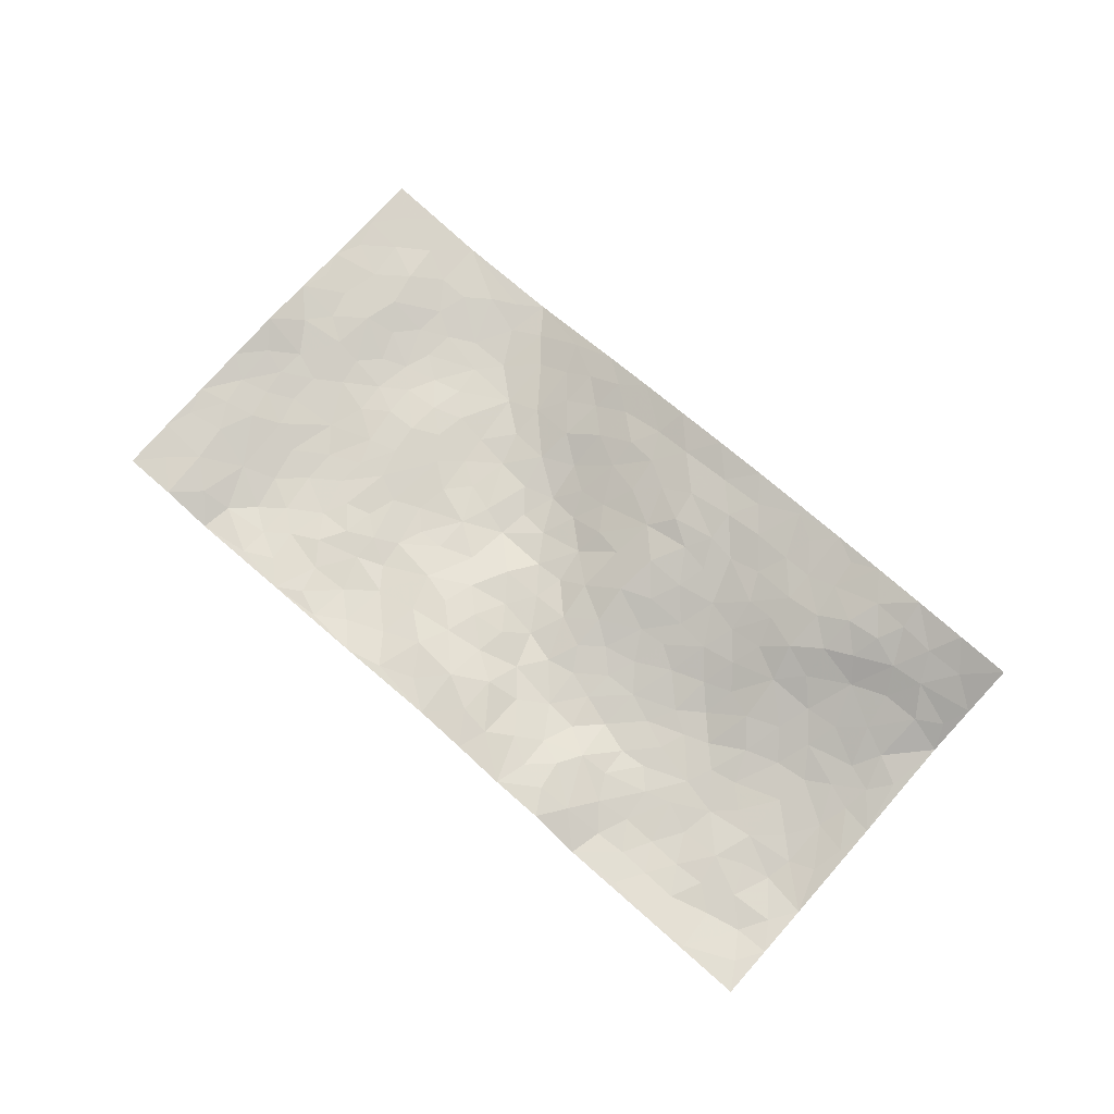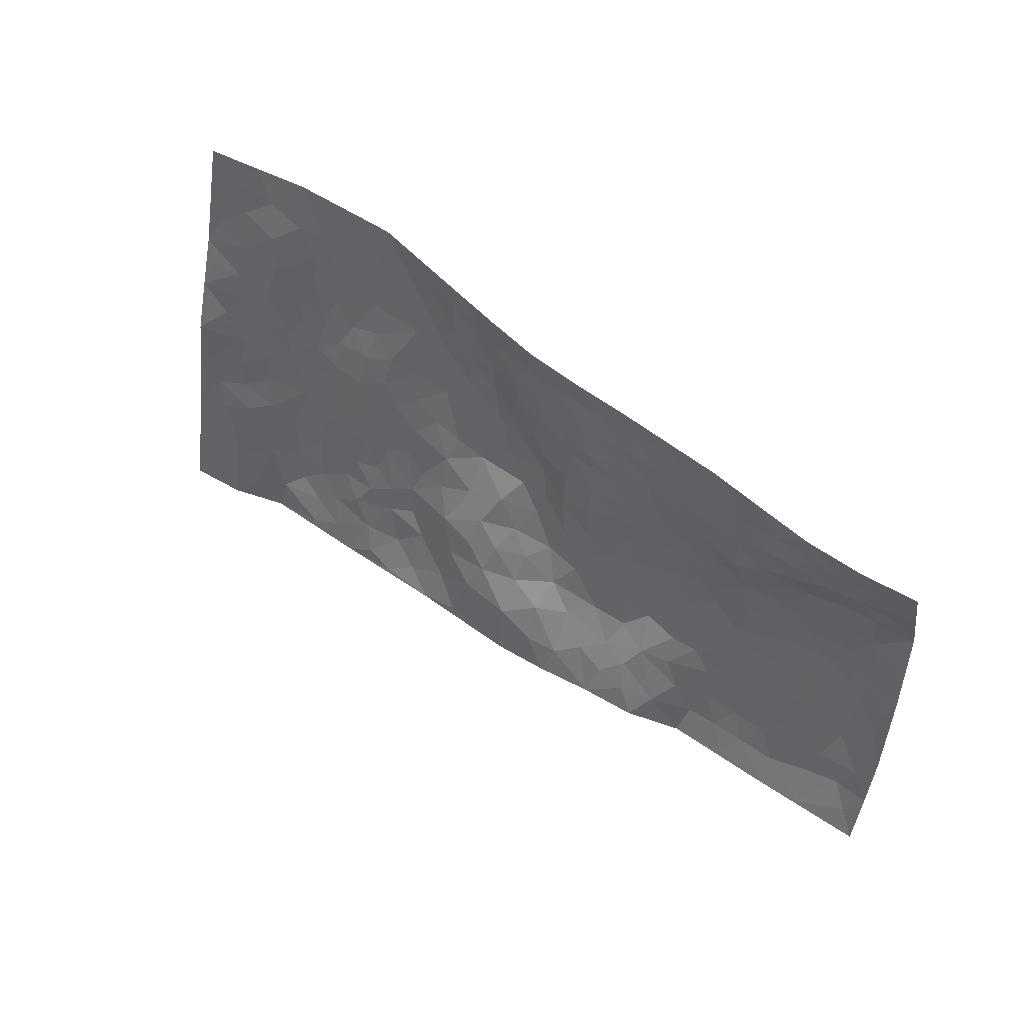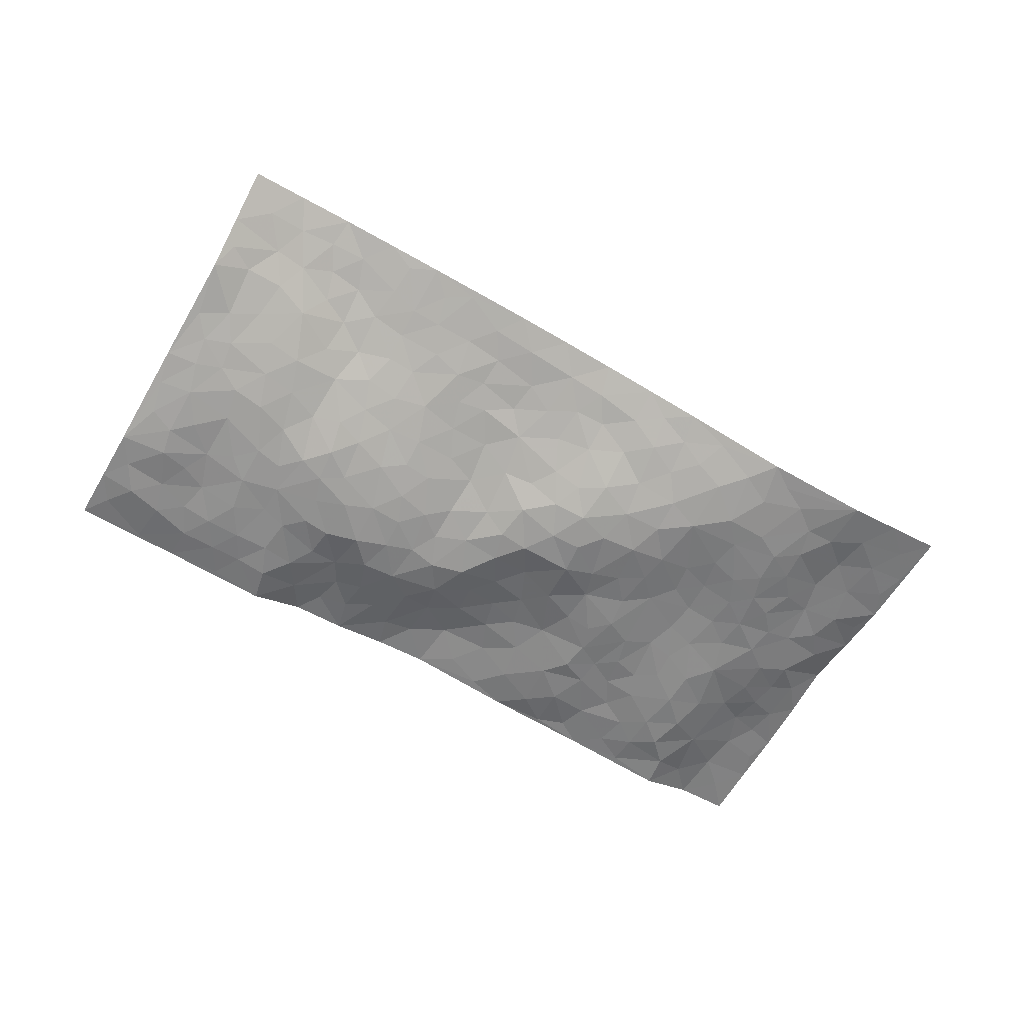
<metadata>
{"format":"obj","ext":"obj","renderer":"f3d","projection":"perspective","resolution":1024,"background":"white","views":[{"elev":73.0,"azim":31.9,"up":"+Z"},{"elev":36.0,"azim":33.4,"up":"+Y"},{"elev":-60.2,"azim":140.0,"up":"+Z"}]}
</metadata>
<code>
v -0.8832 0.1652 0.02404
v -0.7218 1.149 0.03432
v 1.047 -0.1631 -0.005759
v 1.209 0.7695 0.2277
v -0.6411 0.5221 0.001696
v -0.7971 0.6561 0.05798
v -0.7059 0.4973 0.01636
v 0.08254 0.006903 0.03404
v -0.8422 0.4109 0.03694
v -0.7721 0.488 0.02993
v -0.6452 0.1268 -0.01748
v -0.8627 0.288 0.03085
v -0.573 0.4099 -0.01598
v -0.7615 0.1454 0.01866
v -0.6996 0.4262 0.01746
v -0.4026 0.08696 -0.0007994
v -0.8318 0.3462 0.03055
v -0.1797 0.2165 -0.008915
v -0.6324 0.4491 0.0007252
v -0.7482 0.2634 0.02024
v -0.8181 0.2177 0.02252
v -0.692 0.1976 0.005371
v -0.563 0.2398 -0.02492
v -0.6226 0.1972 -0.01775
v -0.7451 0.3512 0.02348
v -0.7706 0.4191 0.02985
v -0.6491 0.3051 -0.003826
v -0.569 0.325 -0.0224
v -0.6918 0.6273 0.01603
v -0.8205 0.5337 0.04633
v -0.4797 1.11 0.004478
v -0.4118 0.3117 -0.01583
v 0.3631 0.1119 -0.01183
v -0.762 0.903 0.03506
v -0.2156 0.4518 -0.0192
v -0.5658 0.8748 0.02034
v -0.57 0.9553 0.02224
v -0.4201 0.5362 -0.01246
v -0.4117 0.7006 -0.01343
v -0.2356 1.068 0.009838
v -0.749 0.8379 0.03684
v -0.4799 0.6681 -0.01185
v -0.1783 0.8112 -0.01664
v -0.3754 0.3639 -0.01243
v -0.3351 0.3017 -0.008889
v -0.3811 0.2456 -0.007411
v -0.2555 0.7055 -0.01045
v -0.1874 0.616 -0.01822
v 0.3199 0.4343 0.008944
v -0.2108 0.2762 -0.01627
v -0.02303 0.6396 -0.02446
v -0.1844 0.6858 -0.01934
v -0.2067 0.1102 -0.001566
v -0.4216 0.8085 -0.01553
v -0.2761 0.2602 -0.01209
v -0.6771 0.7561 0.02319
v 0.1012 0.3514 -0.009158
v 0.1921 0.3242 -0.0237
v 0.4473 0.3933 -0.004205
v 0.08085 0.5609 -0.02257
v 0.01246 0.5779 -0.02991
v 0.2718 0.5968 0.03984
v -0.4868 0.45 -0.02156
v -0.564 0.6935 -0.0005923
v -0.7248 0.9585 0.03092
v -0.4503 0.2237 -0.0144
v -0.2794 0.07689 0.004314
v -0.6283 0.5947 0.0007397
v -0.5 0.2755 -0.0235
v -0.5227 0.1234 -0.01021
v -0.1596 0.0465 0.01149
v -0.5123 0.1923 -0.01849
v -0.45 0.1469 -0.007977
v -0.3384 0.1123 0.001427
v -0.3468 0.1809 -0.005893
v -0.6853 0.8264 0.02507
v -0.734 1.025 0.0335
v -0.5635 0.6278 -0.007252
v 0.2343 0.9627 0.1317
v -0.5989 0.8014 0.02026
v -0.4215 0.4073 -0.01715
v -0.3485 0.5431 -0.00704
v 0.1837 0.5609 -0.004074
v 0.1139 0.4853 -0.02462
v 0.1538 0.4133 -0.02361
v -0.01995 0.1518 0.02385
v -0.3703 0.7589 -0.01579
v -0.7281 0.7081 0.03233
v -0.5279 0.8063 0.002996
v -0.3124 0.3705 -0.01342
v -0.4981 0.3719 -0.02499
v -0.2996 0.7657 -0.01323
v -0.007871 0.5088 -0.03052
v -0.1043 0.4766 -0.01494
v -0.4515 0.7512 -0.01367
v 0.09115 0.1226 0.0362
v -0.2436 0.5754 -0.01113
v -0.2093 0.3442 -0.01628
v -0.07131 0.5393 -0.02327
v -0.03252 0.4093 -0.01203
v -0.7806 0.78 0.04602
v -0.5131 0.7348 -0.006364
v -0.6259 0.709 0.01334
v -0.2577 0.1716 -0.01056
v -0.3454 0.6158 -0.00541
v -0.5269 0.5174 -0.01716
v 0.007209 0.3451 0.00298
v -0.02453 0.2752 0.01218
v -0.3288 0.6928 -0.008023
v 0.3026 0.6874 0.06899
v 0.1135 0.2154 0.01189
v 0.05531 0.2855 0.01083
v 0.1335 0.2853 -0.002318
v -0.2821 0.4332 -0.01512
v -0.08172 0.218 0.008136
v -0.4847 0.5932 -0.01137
v -0.4053 0.4716 -0.01361
v -0.3396 0.4711 -0.009728
v -0.1345 0.571 -0.0198
v -0.1156 0.3916 -0.009602
v -0.1913 0.5227 -0.01545
v -0.0972 0.3086 0.002587
v 0.06092 0.4237 -0.008747
v -0.4184 0.6264 -0.01046
v 0.02361 0.2155 0.02034
v -0.1127 0.1313 0.00561
v -0.2692 0.3239 -0.01177
v -0.7599 0.5871 0.0352
v -0.7048 0.561 0.01849
v 0.2403 0.3988 -0.01005
v 0.3242 0.1983 -0.02421
v 0.2455 0.4911 0.008662
v 0.1824 0.4772 -0.01725
v 0.3079 0.3567 -0.008483
v 0.9445 0.3544 0.0174
v 0.3676 0.3886 -0.006163
v 0.3941 0.2639 -0.02669
v 0.3282 0.5228 0.037
v 0.3557 0.9395 0.1483
v -0.1039 0.6625 -0.0255
v 0.6381 0.7705 0.1431
v 0.7217 0.8686 0.1866
v -0.001587 0.8034 0.01667
v 0.1589 0.8482 0.0798
v -0.1779 0.4002 -0.01765
v -0.2779 0.6377 -0.007753
v 0.01792 0.06934 0.02684
v -0.07026 0.05255 0.01899
v 0.2032 -0.01482 0.02844
v 0.2285 0.8301 0.09042
v 0.1778 0.6858 0.03334
v 0.5293 0.1244 -0.02206
v 0.4647 0.2288 -0.03333
v 0.7498 0.4122 0.03249
v 0.6877 0.4447 0.03136
v 0.5522 0.0581 -0.02225
v 0.6342 0.1374 -0.02508
v 0.5491 0.2878 -0.02384
v 0.2068 0.6213 0.0262
v 0.1279 0.6273 -0.001149
v 0.05863 0.743 0.008084
v 0.1103 0.6947 0.01366
v 0.1477 0.7803 0.05455
v 0.05444 0.6485 -0.01742
v 0.2236 0.7478 0.06711
v 0.4782 0.9172 0.1602
v 0.207 0.9 0.1027
v -0.04596 0.8762 0.02512
v 0.0274 0.8952 0.04533
v -0.1005 0.8234 -0.001486
v -0.001264 1.016 0.0732
v -0.02676 0.7257 -0.01042
v -0.1152 0.7456 -0.01658
v 0.07688 0.8341 0.0465
v 0.116 0.9891 0.1039
v 0.4125 0.6828 0.08714
v 0.3564 0.6151 0.06532
v 0.4983 0.5238 0.04037
v 0.422 0.4669 0.01748
v 0.4483 0.5988 0.06576
v 0.6168 0.6435 0.1
v 0.5401 0.6007 0.07105
v 0.4781 0.6592 0.08602
v 0.2926 0.8849 0.1181
v 0.2871 0.7821 0.09101
v 0.3573 0.8019 0.112
v 0.4639 0.7971 0.1266
v 0.5229 0.71 0.1044
v 0.4039 0.5383 0.04406
v -0.6464 1.004 0.02479
v -0.4582 0.9219 -0.002176
v -0.6485 0.9104 0.02618
v -0.6008 1.129 0.01996
v -0.6744 1.082 0.02821
v -0.5672 1.046 0.01634
v -0.497 0.9979 0.007111
v -0.363 1.02 0.001472
v -0.4267 0.9867 0.0007894
v -0.4752 0.8531 -0.00465
v -0.3379 0.9 -0.01448
v -0.4048 0.8775 -0.01388
v -0.274 0.9767 -0.00548
v -0.159 0.9323 0.003137
v -0.2979 1.04 0.004934
v -0.2421 0.8855 -0.01624
v -0.2002 0.9984 0.006608
v -0.1015 1.013 0.04068
v -0.2984 0.8388 -0.01592
v -0.08721 0.9397 0.02622
v -0.02426 0.9541 0.05101
v 0.3567 0.7299 0.09549
v 0.4575 0.731 0.1075
v 0.4121 0.8667 0.1331
v 0.5964 0.7135 0.1176
v 0.5514 0.7879 0.1359
v 0.6115 0.8751 0.1701
v 0.5122 0.8513 0.1465
v 0.6658 0.8308 0.166
v 0.5364 0.4196 0.008721
v 0.4872 0.462 0.01906
v 0.655 0.5035 0.05313
v 0.6128 0.5687 0.07134
v 0.5755 0.5026 0.04335
v 0.4606 0.1303 -0.01303
v 0.6113 0.2498 -0.02116
v 0.6192 0.4335 0.0199
v 0.4863 0.3241 -0.01834
v 0.1037 0.9111 0.07528
v 0.05206 0.9643 0.0756
v 0.4195 0.07974 -0.002843
v 0.6849 -0.08715 -0.02198
v 0.3328 0.2937 -0.02132
v 0.4107 0.3332 -0.01794
v 0.698 0.1468 -0.02395
v 0.9622 0.8138 0.2263
v 1.089 0.08158 -0.01049
v 0.6935 0.6921 0.1328
v 0.8701 0.3577 0.01354
v 0.6802 0.6326 0.1091
v 1.13 0.3226 0.03576
v 0.7906 0.178 -0.02212
v 0.6607 0.375 0.000831
v 0.9007 0.1754 -0.01043
v 0.7038 0.3152 -0.007868
v 0.5613 -0.07869 -0.0273
v 0.2091 0.2327 -0.01358
v 0.59 -0.007524 -0.03318
v 0.2644 0.2904 -0.02215
v 0.5357 0.194 -0.02976
v 0.9882 0.1146 -0.02154
v 0.79 0.3446 0.01055
v 0.6632 -0.01494 -0.02961
v 0.594 0.3442 -0.008992
v 0.7422 0.2642 -0.01118
v 0.4013 0.1808 -0.02675
v 0.5978 0.1884 -0.02713
v 0.3554 0.03488 0.004178
v 0.4457 -0.05679 0.01004
v 0.3239 -0.03691 0.01411
v 0.2986 0.08101 0.004553
v 0.1774 0.1596 0.01778
v 0.2539 0.1628 -0.007222
v 0.7092 0.0434 -0.03218
v 0.9181 0.2855 0.001738
v 0.8558 0.09224 -0.01606
v 0.7354 -0.029 -0.02729
v 0.8055 0.2665 -0.008878
v 0.8463 0.2138 -0.0128
v 1.011 0.1723 -0.01215
v 0.9092 0.4281 0.04052
v 0.7877 0.02776 -0.02753
v 0.859 0.01962 -0.021
v 0.972 0.2207 -0.007065
v 1.07 0.1846 -0.000366
v 1.029 0.2814 0.008955
v 0.7074 0.2112 -0.01982
v 0.9081 -0.03343 -0.02444
v 0.4207 0.009378 0.006695
v 0.4987 0.0009696 -0.006754
v 0.1656 0.06911 0.03157
v 0.2348 0.05041 0.02044
v 1.168 0.5608 0.09719
v 0.8154 -0.0445 -0.02388
v 0.7635 0.1034 -0.02867
v 1.1 0.2535 0.01782
v 1.061 0.345 0.02858
v 0.9208 0.1109 -0.01733
v 0.6304 0.0579 -0.03079
v 0.804 -0.1208 -0.01412
v 0.6424 0.3046 -0.01466
v 1.019 -0.09528 -0.01294
v 1.068 -0.04062 -0.01082
v 0.9403 0.03647 -0.01911
v 0.9889 -0.02863 -0.02293
v 0.8999 -0.1298 -0.01169
v 1.038 0.02762 -0.01596
v 0.8286 0.4288 0.03934
v 0.866 0.4966 0.06516
v 0.7603 0.5142 0.07191
v 1.008 0.5269 0.09054
v 0.8257 0.6259 0.1337
v 1.128 0.4454 0.0656
v 0.9425 0.4922 0.06926
v 1.023 0.4355 0.05055
v 0.9241 0.5903 0.1109
v 1.004 0.3762 0.03064
v 1.08 0.4047 0.04774
v 1.069 0.4883 0.0747
v 0.8231 0.5563 0.09514
v 0.7528 0.5948 0.1119
v 0.6911 0.5628 0.08282
v 1.06 0.6623 0.1647
v 0.9213 0.7015 0.1765
v 1.008 0.6057 0.1261
v 1.093 0.5928 0.1244
v 0.9859 0.6669 0.1628
v 1.187 0.6655 0.1626
v 0.8931 0.6439 0.1456
v 1.155 0.6157 0.132
v 0.9602 0.7515 0.2002
v 1.085 0.7897 0.2325
v 0.8415 0.8412 0.207
v 1.039 0.732 0.1995
v 1.126 0.7209 0.1957
v 0.8806 0.77 0.1954
v 0.7726 0.7625 0.1681
v 0.7054 0.7577 0.1522
v 0.7772 0.8282 0.1873
v 0.7723 0.6846 0.1468
v 0.8436 0.7058 0.1702
f 29 6 128
f 12 21 20
f 26 10 9
f 55 45 46
f 27 19 15
f 26 9 17
f 101 6 88
f 12 1 21
f 7 15 19
f 125 86 96
f 84 123 85
f 129 29 128
f 25 27 15
f 12 20 17
f 73 75 66
f 22 14 11
f 26 17 25
f 9 12 17
f 25 15 26
f 5 129 7
f 52 146 48
f 55 18 50
f 7 19 5
f 20 27 25
f 124 82 105
f 41 76 34
f 20 14 22
f 14 20 21
f 14 21 1
f 24 22 11
f 24 27 22
f 72 66 69
f 69 32 91
f 70 24 11
f 24 23 27
f 17 20 25
f 27 20 22
f 10 15 7
f 10 26 15
f 23 28 27
f 27 13 19
f 28 23 69
f 13 27 28
f 119 121 94
f 10 7 129
f 6 30 128
f 9 10 30
f 36 192 80
f 80 102 89
f 118 81 44
f 64 103 78
f 115 126 86
f 45 32 46
f 91 63 13
f 129 68 29
f 95 87 54
f 95 54 199
f 202 40 204
f 82 97 105
f 29 88 6
f 18 55 104
f 148 126 71
f 38 82 124
f 50 18 122
f 117 82 38
f 5 19 106
f 82 117 118
f 80 64 102
f 127 45 55
f 194 77 190
f 98 35 114
f 39 124 105
f 127 50 98
f 106 19 13
f 66 75 46
f 39 95 42
f 63 117 38
f 95 89 102
f 101 56 76
f 51 140 99
f 18 53 126
f 62 83 132
f 45 127 90
f 112 113 57
f 103 29 68
f 130 85 58
f 109 39 105
f 35 94 121
f 113 246 58
f 151 165 163
f 120 100 94
f 114 127 98
f 192 190 65
f 95 39 87
f 36 191 37
f 67 104 74
f 56 101 88
f 13 63 106
f 192 34 76
f 268 241 243
f 108 115 125
f 93 84 60
f 133 84 85
f 156 288 157
f 101 76 41
f 80 103 64
f 105 97 146
f 99 61 51
f 92 109 47
f 125 96 111
f 158 227 153
f 75 104 55
f 69 66 32
f 81 91 32
f 106 78 68
f 42 64 78
f 77 34 65
f 24 70 72
f 75 73 16
f 16 71 67
f 2 34 77
f 13 28 91
f 103 56 88
f 56 80 76
f 72 69 23
f 11 16 70
f 16 73 70
f 16 67 74
f 115 18 126
f 24 72 23
f 73 72 70
f 16 74 75
f 72 73 66
f 32 45 44
f 84 83 60
f 66 46 32
f 78 106 116
f 117 63 81
f 67 53 104
f 103 68 78
f 69 91 28
f 36 80 89
f 106 38 116
f 106 68 5
f 81 118 117
f 62 132 138
f 32 44 81
f 53 67 71
f 57 58 85
f 123 100 107
f 93 60 61
f 33 230 224
f 8 96 147
f 132 133 130
f 140 48 119
f 93 100 123
f 122 98 50
f 164 60 160
f 53 71 126
f 125 112 108
f 193 194 195
f 75 55 46
f 63 91 81
f 56 103 80
f 196 198 31
f 18 104 53
f 121 48 97
f 38 106 63
f 118 97 82
f 97 35 121
f 51 172 140
f 130 134 49
f 87 39 109
f 288 252 263
f 97 114 35
f 47 43 92
f 57 113 58
f 248 130 58
f 34 101 41
f 114 90 127
f 116 124 42
f 145 94 35
f 118 114 97
f 167 79 175
f 98 145 35
f 85 123 57
f 43 47 52
f 199 36 89
f 42 78 116
f 159 83 62
f 88 29 103
f 74 104 75
f 118 44 90
f 173 140 172
f 42 95 102
f 190 192 37
f 65 190 77
f 89 95 199
f 125 111 112
f 92 87 109
f 18 115 122
f 177 180 176
f 112 57 107
f 109 105 146
f 93 94 100
f 285 286 275
f 96 86 147
f 137 232 131
f 57 123 107
f 87 92 208
f 49 134 136
f 132 130 49
f 161 164 162
f 50 127 55
f 122 108 107
f 122 107 100
f 48 140 52
f 118 90 114
f 99 119 94
f 123 84 93
f 36 37 192
f 48 121 119
f 120 122 100
f 39 42 124
f 38 124 116
f 248 58 246
f 44 45 90
f 98 122 120
f 146 52 47
f 94 93 99
f 168 209 170
f 212 183 188
f 202 197 200
f 42 102 64
f 107 108 112
f 99 93 61
f 8 280 96
f 112 111 113
f 125 115 86
f 115 108 122
f 128 30 10
f 5 68 129
f 10 129 128
f 132 49 138
f 83 84 133
f 130 133 85
f 83 133 132
f 248 134 130
f 156 152 224
f 151 110 165
f 212 186 211
f 153 224 249
f 254 251 244
f 246 261 262
f 225 158 249
f 49 136 179
f 185 184 150
f 214 188 181
f 181 188 182
f 161 163 174
f 143 170 172
f 110 211 185
f 184 79 167
f 174 228 169
f 62 110 159
f 163 150 144
f 210 169 229
f 170 143 168
f 176 211 110
f 98 120 145
f 94 145 120
f 48 146 97
f 109 146 47
f 148 86 126
f 147 86 148
f 71 8 148
f 8 147 148
f 244 276 254
f 232 136 134
f 174 143 161
f 60 83 160
f 163 162 151
f 159 160 83
f 261 281 262
f 259 281 149
f 219 220 59
f 246 113 111
f 33 255 131
f 157 256 152
f 137 255 153
f 230 278 279
f 262 260 33
f 154 155 242
f 131 255 137
f 248 131 232
f 281 280 149
f 259 258 278
f 220 179 59
f 159 151 160
f 162 160 151
f 164 61 60
f 228 174 144
f 144 174 163
f 159 110 151
f 161 172 164
f 186 184 185
f 161 162 163
f 61 164 51
f 160 162 164
f 187 217 213
f 150 163 165
f 205 202 200
f 79 184 139
f 170 43 173
f 174 169 143
f 161 143 172
f 167 144 150
f 176 180 183
f 172 170 173
f 223 226 221
f 185 150 165
f 99 140 119
f 207 206 203
f 172 51 164
f 43 52 173
f 173 52 140
f 167 175 228
f 228 229 169
f 210 168 169
f 177 110 62
f 189 138 179
f 62 138 177
f 136 232 233
f 181 182 222
f 150 184 167
f 178 180 189
f 49 179 138
f 177 138 189
f 180 178 182
f 178 179 220
f 307 308 304
f 222 223 221
f 215 187 188
f 176 183 212
f 187 213 186
f 214 215 188
f 185 211 186
f 237 181 239
f 182 188 183
f 110 185 165
f 216 215 141
f 211 176 212
f 182 183 180
f 176 110 177
f 213 184 186
f 178 189 179
f 177 189 180
f 195 190 37
f 197 198 200
f 195 194 190
f 34 192 65
f 80 192 76
f 37 196 195
f 194 2 77
f 193 2 194
f 196 37 191
f 31 193 195
f 198 196 191
f 31 195 196
f 199 201 191
f 197 204 31
f 198 191 201
f 31 198 197
f 201 199 54
f 36 199 191
f 54 208 201
f 208 43 205
f 208 54 87
f 198 201 200
f 206 205 203
f 43 170 203
f 210 207 209
f 40 202 206
f 31 204 40
f 197 202 204
f 208 205 200
f 43 203 205
f 205 206 202
f 203 209 207
f 171 40 207
f 40 206 207
f 208 200 201
f 43 208 92
f 170 209 203
f 168 143 169
f 207 210 171
f 168 210 209
f 188 187 212
f 212 187 186
f 166 139 213
f 184 213 139
f 237 214 181
f 215 214 141
f 216 141 218
f 213 217 166
f 142 166 216
f 217 216 166
f 187 215 217
f 216 217 215
f 237 141 214
f 142 216 218
f 223 222 182
f 179 136 59
f 223 220 219
f 267 238 251
f 237 327 141
f 223 182 178
f 158 290 253
f 220 223 178
f 59 233 227
f 233 59 136
f 248 246 131
f 153 249 158
f 251 254 267
f 223 219 226
f 111 261 246
f 297 251 238
f 276 256 157
f 167 228 144
f 229 228 175
f 175 171 229
f 229 171 210
f 260 257 33
f 265 271 272
f 266 289 283
f 269 243 250
f 249 224 152
f 266 283 271
f 227 233 137
f 253 227 158
f 325 313 320
f 135 264 275
f 310 329 239
f 270 298 297
f 249 256 225
f 275 273 269
f 311 222 221
f 155 154 299
f 234 276 157
f 310 311 299
f 222 239 181
f 221 226 155
f 266 263 252
f 242 290 244
f 264 273 275
f 273 264 243
f 242 244 154
f 276 290 225
f 288 234 157
f 240 282 302
f 275 286 306
f 225 290 158
f 234 263 284
f 241 254 276
f 233 232 137
f 137 153 227
f 264 135 238
f 244 251 154
f 260 259 257
f 227 253 219
f 33 224 255
f 154 297 299
f 240 302 307
f 297 154 251
f 264 268 243
f 253 226 219
f 271 284 263
f 277 294 293
f 290 242 253
f 241 234 284
f 59 227 219
f 242 155 226
f 252 245 231
f 157 152 156
f 257 230 33
f 152 256 249
f 278 230 257
f 262 33 131
f 224 153 255
f 259 278 257
f 134 248 232
f 230 279 224
f 96 261 111
f 261 96 280
f 280 281 261
f 246 262 131
f 252 247 245
f 268 267 241
f 283 277 272
f 288 247 252
f 275 274 285
f 295 291 294
f 267 268 264
f 263 234 288
f 309 310 299
f 290 276 244
f 283 272 271
f 267 254 241
f 265 243 241
f 236 240 285
f 297 238 270
f 303 305 298
f 241 276 234
f 221 155 299
f 272 277 293
f 250 243 287
f 286 285 240
f 284 271 265
f 271 263 266
f 295 3 291
f 225 256 276
f 241 284 265
f 289 266 231
f 3 292 291
f 321 235 323
f 293 294 296
f 279 278 258
f 245 279 258
f 279 156 224
f 260 281 259
f 280 8 149
f 262 281 260
f 231 266 252
f 267 264 238
f 306 304 270
f 283 289 295
f 243 269 273
f 236 269 250
f 294 292 296
f 274 236 285
f 269 274 275
f 250 287 293
f 245 289 231
f 236 274 269
f 156 279 247
f 242 226 253
f 247 279 245
f 243 265 287
f 288 156 247
f 265 272 293
f 296 292 236
f 293 287 265
f 295 294 277
f 277 283 295
f 236 250 296
f 289 3 295
f 292 294 291
f 293 296 250
f 300 304 308
f 325 320 235
f 329 330 326
f 270 304 303
f 270 303 298
f 309 305 301
f 135 306 270
f 299 297 298
f 298 309 299
f 238 135 270
f 300 314 305
f 303 300 305
f 304 306 307
f 300 303 304
f 282 319 315
f 322 325 235
f 275 306 135
f 307 306 286
f 240 307 286
f 308 307 302
f 302 282 308
f 308 282 315
f 305 309 298
f 310 309 301
f 310 301 329
f 310 239 311
f 222 311 239
f 299 311 221
f 319 312 315
f 312 323 316
f 301 305 318
f 305 314 316
f 300 308 315
f 316 314 312
f 312 314 315
f 315 314 300
f 323 312 324
f 316 313 318
f 282 4 317
f 330 313 325
f 4 321 324
f 235 320 323
f 282 317 319
f 312 319 317
f 326 325 322
f 316 320 313
f 316 318 305
f 142 218 327
f 327 218 141
f 316 323 320
f 324 312 317
f 4 324 317
f 321 323 324
f 318 313 330
f 328 326 322
f 326 327 329
f 329 327 237
f 326 328 327
f 322 142 328
f 327 328 142
f 329 237 239
f 301 318 330
f 326 330 325
f 330 329 301

</code>
